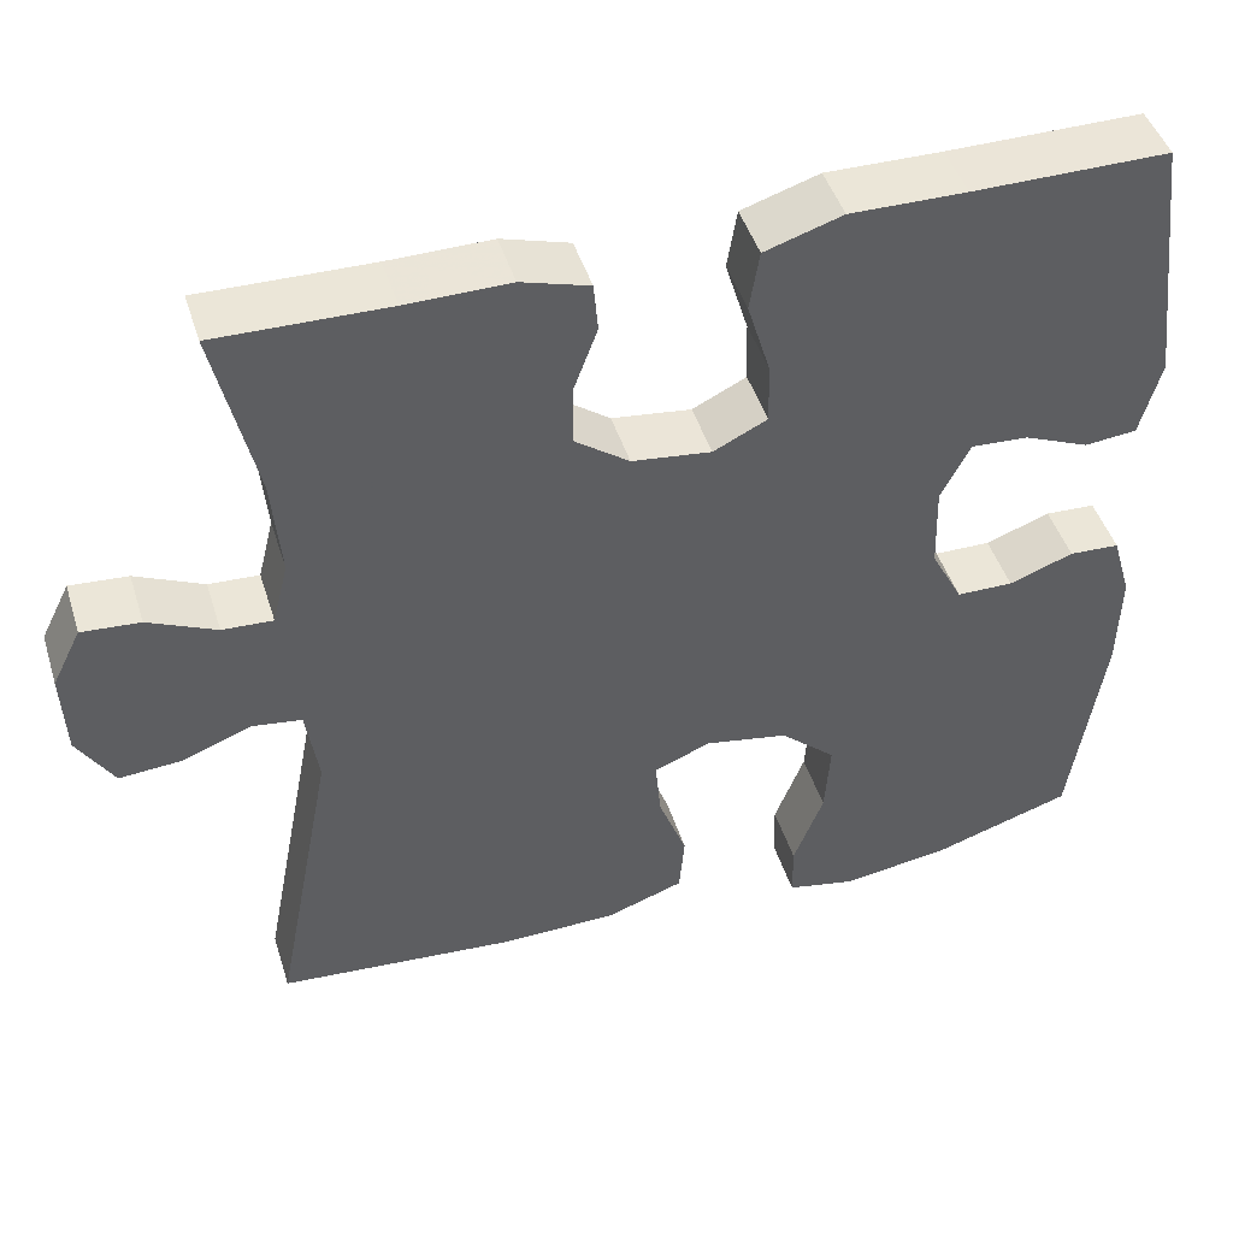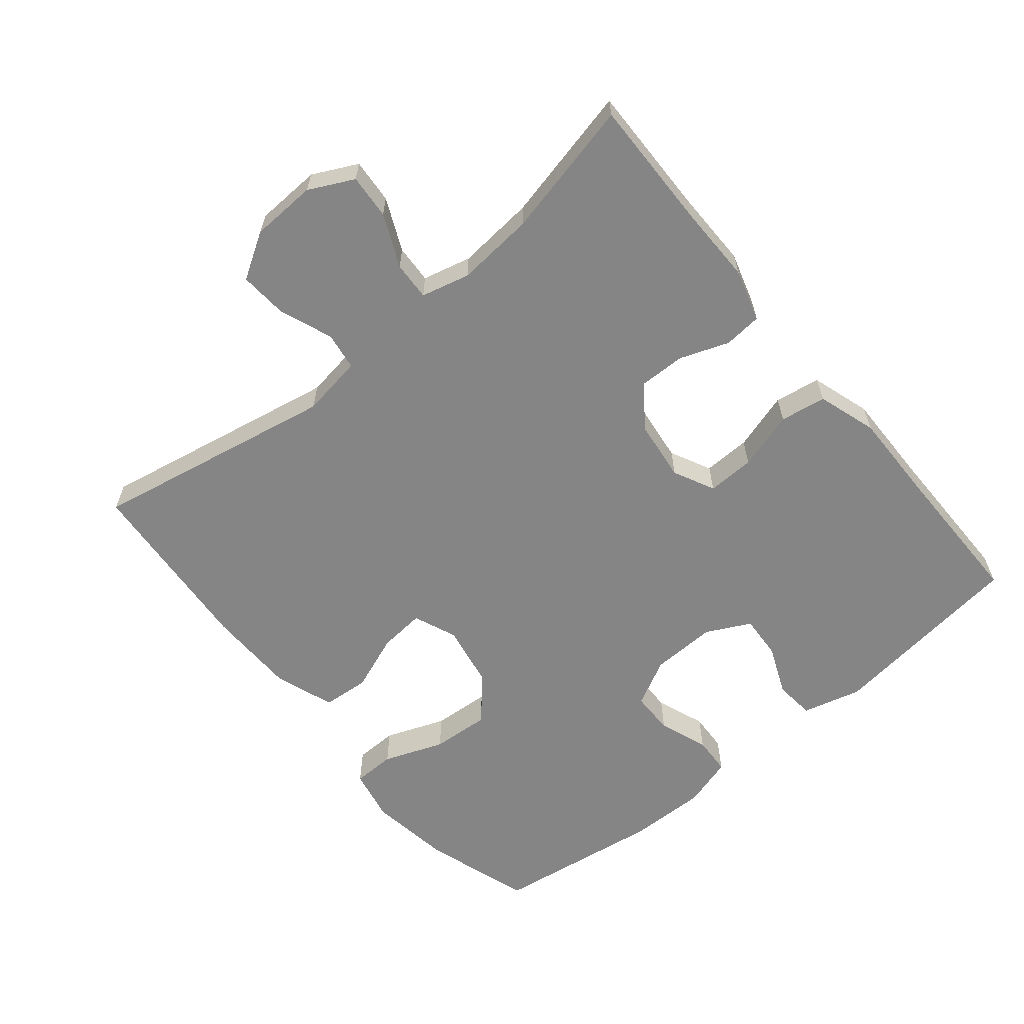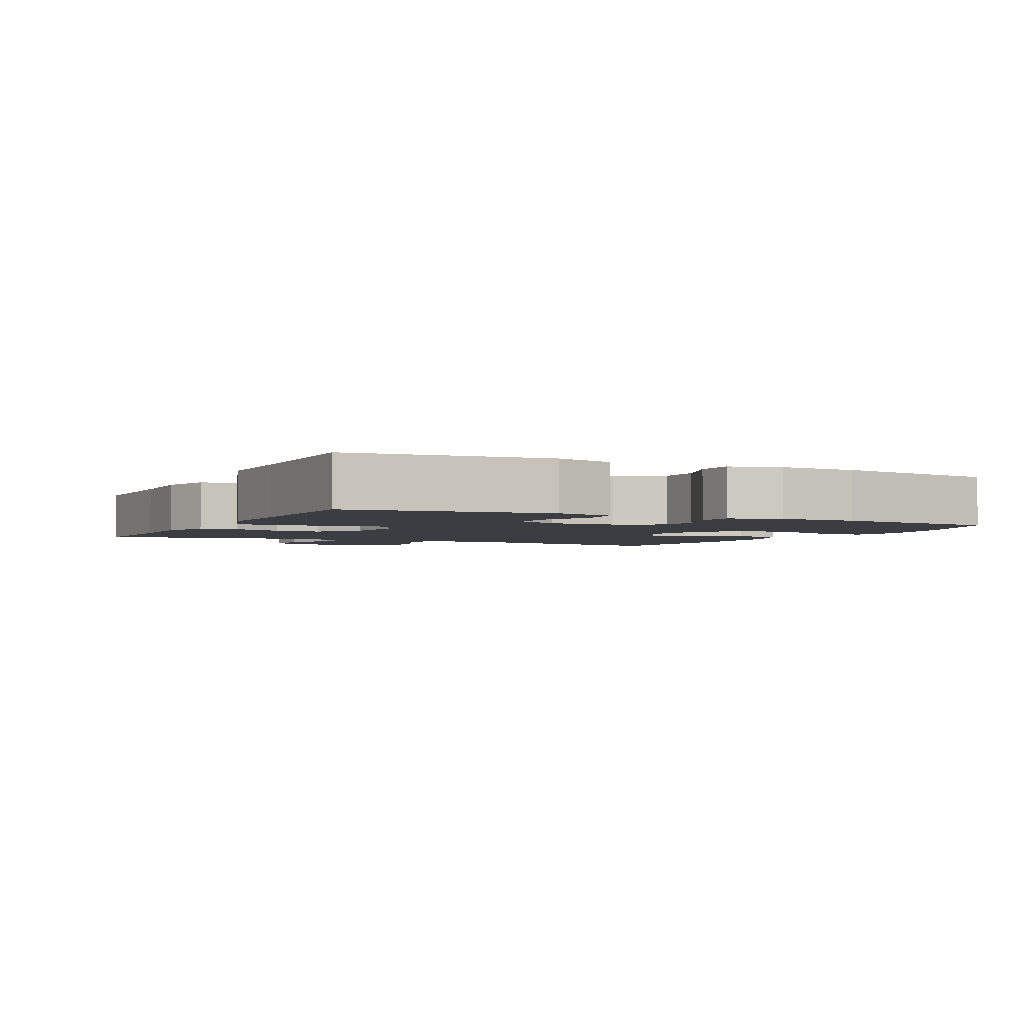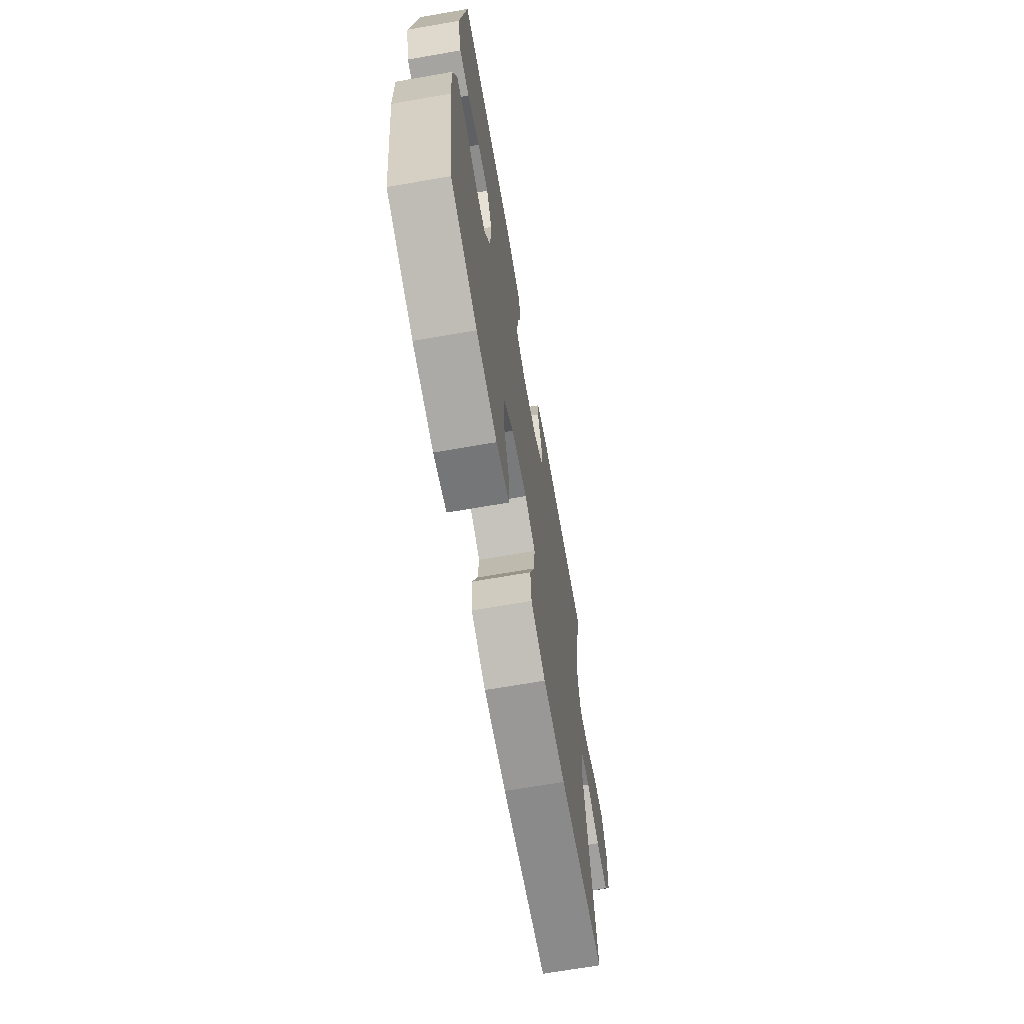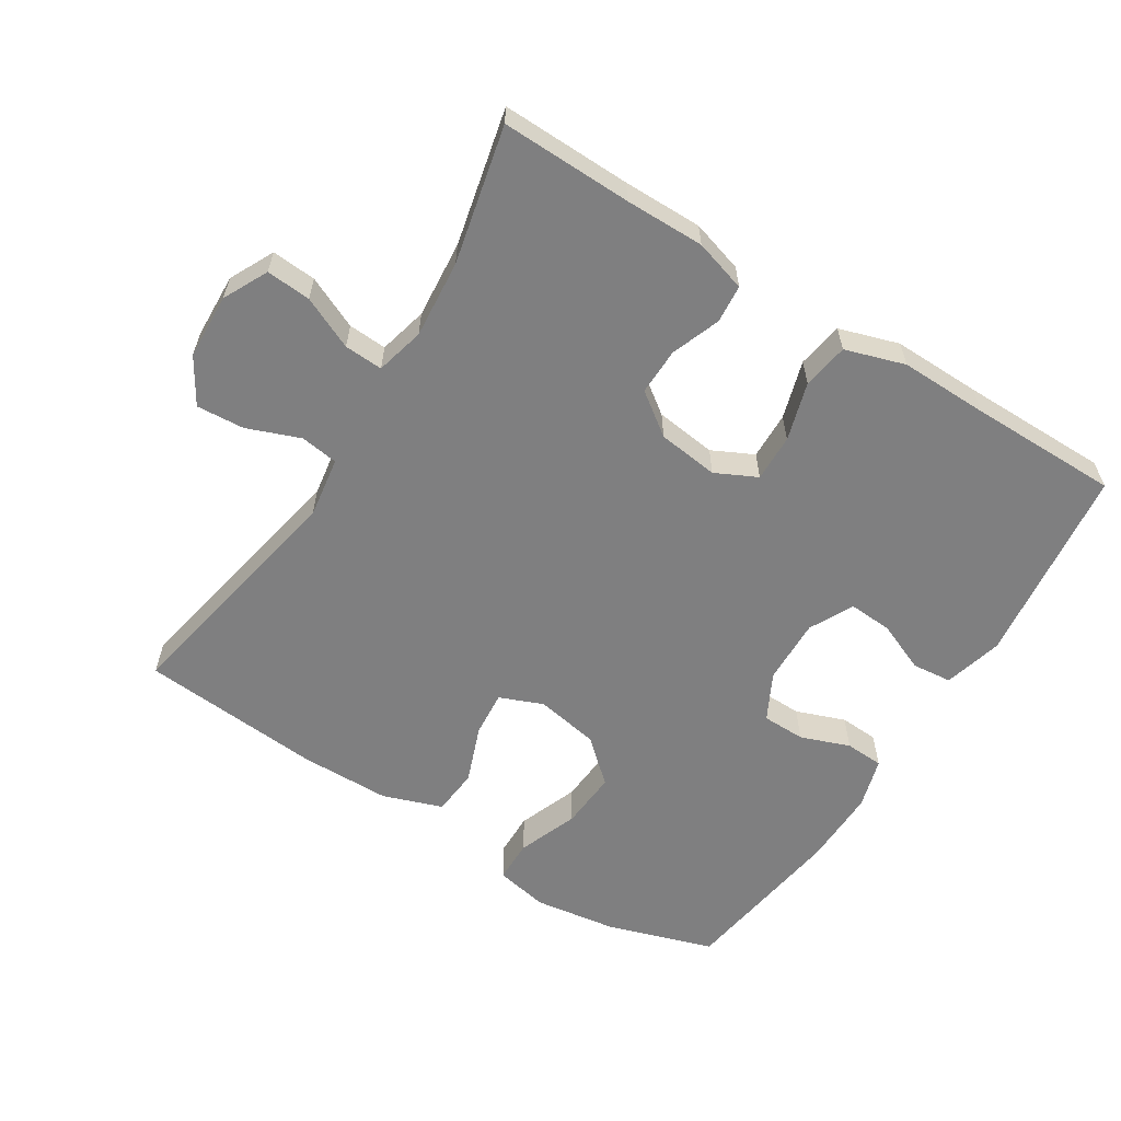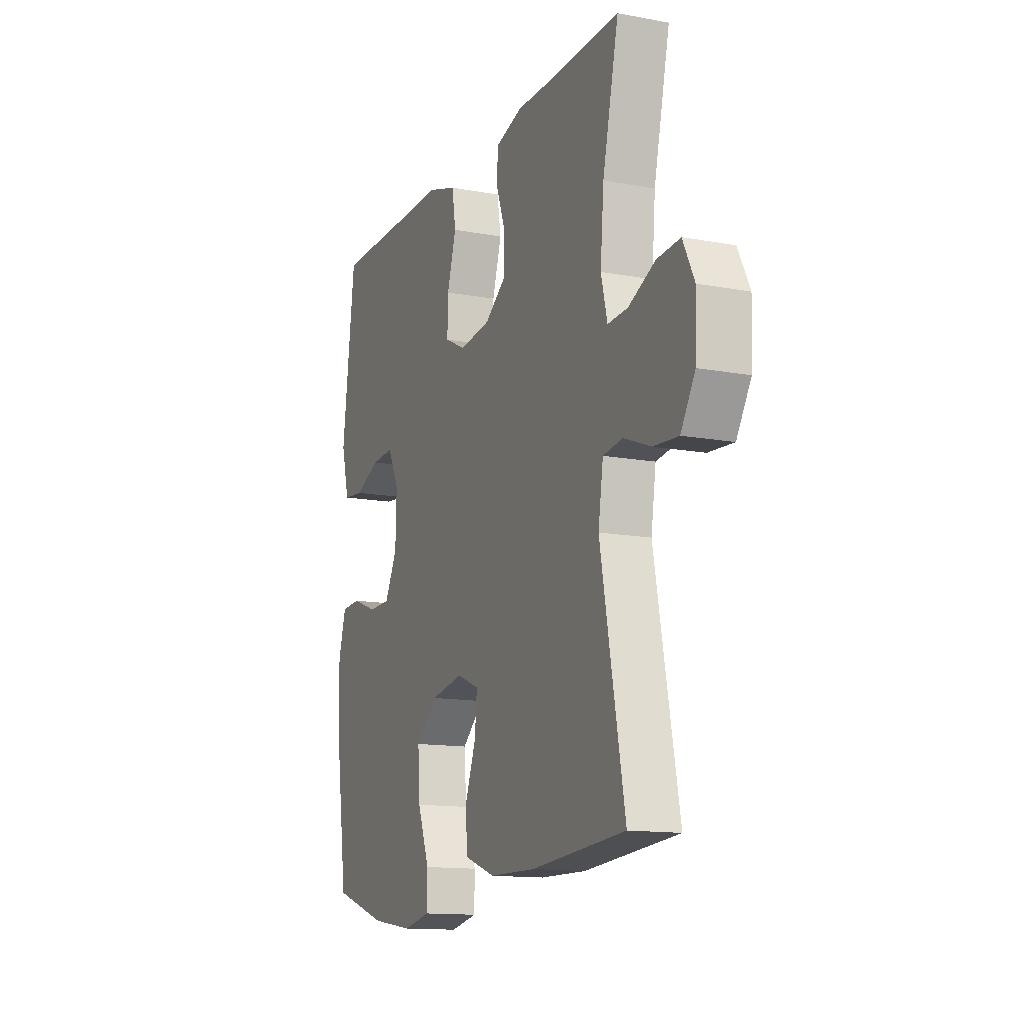
<metadata>
{"format":"obj","ext":"obj","renderer":"f3d","projection":"perspective","resolution":1024,"background":"white","views":[{"elev":45.8,"azim":-17.1,"up":"+Z"},{"elev":-61.7,"azim":-50.4,"up":"+Y"},{"elev":-2.9,"azim":63.6,"up":"+Y"},{"elev":-67.9,"azim":99.9,"up":"+Z"},{"elev":-59.8,"azim":-32.2,"up":"+Y"},{"elev":-13.5,"azim":-112.6,"up":"+Z"}]}
</metadata>
<code>
v -0.5 0.07 0.5
v -0.307 0.07 0.496
v -0.19 0.07 0.497
v -0.113 0.07 0.474
v -0.108 0.07 0.418
v -0.135 0.07 0.345
v -0.136 0.07 0.276
v -0.074 0.07 0.231
v 0.016 0.07 0.22
v 0.077 0.07 0.25
v 0.075 0.07 0.32
v 0.049 0.07 0.406
v 0.06 0.07 0.474
v 0.148 0.07 0.502
v 0.279 0.07 0.5
v 0.5 0.07 0.5
v 0.537 0.07 0.205
v 0.514 0.07 0.118
v 0.455 0.07 0.112
v 0.381 0.07 0.143
v 0.316 0.07 0.147
v 0.283 0.07 0.082
v 0.286 0.07 -0.015
v 0.322 0.07 -0.084
v 0.386 0.07 -0.085
v 0.459 0.07 -0.058
v 0.516 0.07 -0.061
v 0.538 0.07 -0.136
v 0.536 0.07 -0.251
v 0.5 0.07 -0.5
v 0.342 0.07 -0.551
v 0.219 0.07 -0.569
v 0.141 0.07 -0.553
v 0.14 0.07 -0.49
v 0.174 0.07 -0.401
v 0.18 0.07 -0.315
v 0.117 0.07 -0.259
v 0.023 0.07 -0.242
v -0.041 0.07 -0.268
v -0.035 0.07 -0.336
v -0.003 0.07 -0.42
v -0.009 0.07 -0.489
v -0.097 0.07 -0.52
v -0.23 0.07 -0.522
v -0.5 0.07 -0.5
v -0.431 0.07 -0.14
v -0.445 0.07 -0.049
v -0.501 0.07 -0.041
v -0.579 0.07 -0.071
v -0.65 0.07 -0.076
v -0.691 0.07 -0.009
v -0.695 0.07 0.088
v -0.662 0.07 0.154
v -0.596 0.07 0.149
v -0.519 0.07 0.114
v -0.462 0.07 0.111
v -0.444 0.07 0.183
v -0.454 0.07 0.298
v -0.5 0 0.5
v -0.307 0 0.496
v -0.19 0 0.497
v -0.113 0 0.474
v -0.108 0 0.418
v -0.135 0 0.345
v -0.136 0 0.276
v -0.074 0 0.231
v 0.016 0 0.22
v 0.077 0 0.25
v 0.075 0 0.32
v 0.049 0 0.406
v 0.06 0 0.474
v 0.148 0 0.502
v 0.279 0 0.5
v 0.5 0 0.5
v 0.537 0 0.205
v 0.514 0 0.118
v 0.455 0 0.112
v 0.381 0 0.143
v 0.316 0 0.147
v 0.283 0 0.082
v 0.286 0 -0.015
v 0.322 0 -0.084
v 0.386 0 -0.085
v 0.459 0 -0.058
v 0.516 0 -0.061
v 0.538 0 -0.136
v 0.536 0 -0.251
v 0.5 0 -0.5
v 0.342 0 -0.551
v 0.219 0 -0.569
v 0.141 0 -0.553
v 0.14 0 -0.49
v 0.174 0 -0.401
v 0.18 0 -0.315
v 0.117 0 -0.259
v 0.023 0 -0.242
v -0.041 0 -0.268
v -0.035 0 -0.336
v -0.003 0 -0.42
v -0.009 0 -0.489
v -0.097 0 -0.52
v -0.23 0 -0.522
v -0.5 0 -0.5
v -0.431 0 -0.14
v -0.445 0 -0.049
v -0.501 0 -0.041
v -0.579 0 -0.071
v -0.65 0 -0.076
v -0.691 0 -0.009
v -0.695 0 0.088
v -0.662 0 0.154
v -0.596 0 0.149
v -0.519 0 0.114
v -0.462 0 0.111
v -0.444 0 0.183
v -0.454 0 0.298
f 53 54 55
f 52 53 55
f 51 52 55
f 50 51 55
f 49 50 55
f 48 49 55
f 47 48 55 56
f 46 47 56 57
f 44 45 46
f 43 44 46
f 42 43 46
f 41 42 46
f 40 41 46
f 39 40 46 57
f 33 34 35
f 32 33 35
f 31 32 35
f 30 31 35
f 29 30 35
f 28 29 35
f 27 28 35
f 26 27 35
f 25 26 35
f 24 25 35 36
f 23 24 36 37
f 18 19 20
f 17 18 20
f 16 17 20
f 15 16 20
f 15 20 21
f 14 15 21
f 13 14 21
f 12 13 21
f 11 12 21
f 10 11 21 22
f 4 5 6
f 3 4 6
f 2 3 6
f 2 6 7
f 1 2 7
f 58 1 7
f 58 7 8
f 57 58 8
f 39 57 8
f 38 39 8
f 23 37 38
f 22 23 38
f 10 22 38
f 9 10 38
f 8 9 38
f 113 112 111
f 113 111 110
f 113 110 109
f 113 109 108
f 113 108 107
f 113 107 106
f 114 113 106 105
f 115 114 105 104
f 104 103 102
f 104 102 101
f 104 101 100
f 104 100 99
f 104 99 98
f 115 104 98 97
f 93 92 91
f 93 91 90
f 93 90 89
f 93 89 88
f 93 88 87
f 93 87 86
f 93 86 85
f 93 85 84
f 93 84 83
f 94 93 83 82
f 95 94 82 81
f 78 77 76
f 78 76 75
f 78 75 74
f 78 74 73
f 79 78 73
f 79 73 72
f 79 72 71
f 79 71 70
f 79 70 69
f 80 79 69 68
f 64 63 62
f 64 62 61
f 64 61 60
f 65 64 60
f 65 60 59
f 65 59 116
f 66 65 116
f 66 116 115
f 66 115 97
f 66 97 96
f 96 95 81
f 96 81 80
f 96 80 68
f 96 68 67
f 96 67 66
f 1 59 60 2
f 2 60 61 3
f 3 61 62 4
f 4 62 63 5
f 5 63 64 6
f 6 64 65 7
f 7 65 66 8
f 8 66 67 9
f 9 67 68 10
f 10 68 69 11
f 11 69 70 12
f 12 70 71 13
f 13 71 72 14
f 14 72 73 15
f 15 73 74 16
f 16 74 75 17
f 17 75 76 18
f 18 76 77 19
f 19 77 78 20
f 20 78 79 21
f 21 79 80 22
f 22 80 81 23
f 23 81 82 24
f 24 82 83 25
f 25 83 84 26
f 26 84 85 27
f 27 85 86 28
f 28 86 87 29
f 29 87 88 30
f 30 88 89 31
f 31 89 90 32
f 32 90 91 33
f 33 91 92 34
f 34 92 93 35
f 35 93 94 36
f 36 94 95 37
f 37 95 96 38
f 38 96 97 39
f 39 97 98 40
f 40 98 99 41
f 41 99 100 42
f 42 100 101 43
f 43 101 102 44
f 44 102 103 45
f 45 103 104 46
f 46 104 105 47
f 47 105 106 48
f 48 106 107 49
f 49 107 108 50
f 50 108 109 51
f 51 109 110 52
f 52 110 111 53
f 53 111 112 54
f 54 112 113 55
f 55 113 114 56
f 56 114 115 57
f 57 115 116 58
f 58 116 59 1

</code>
